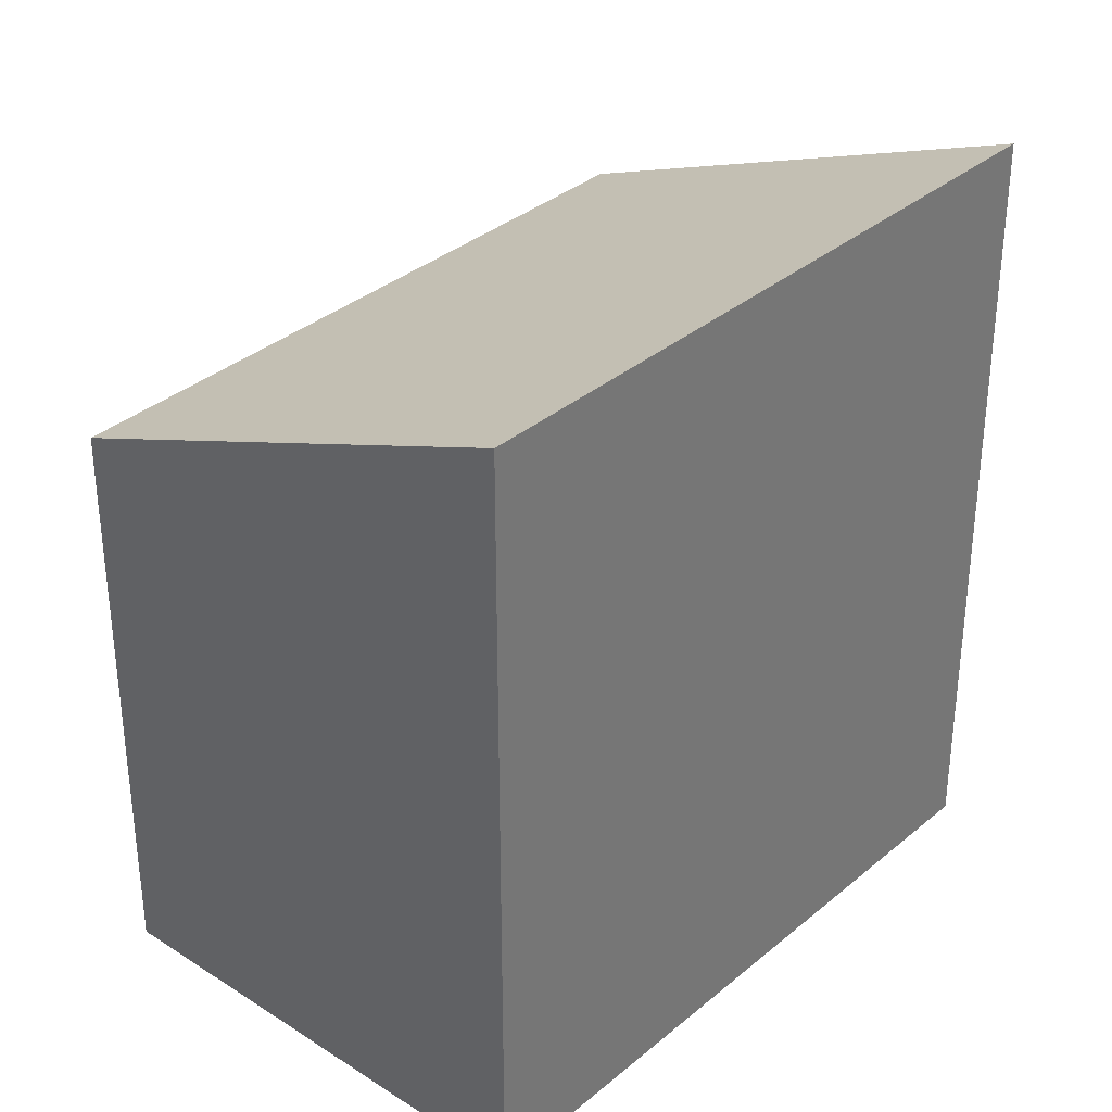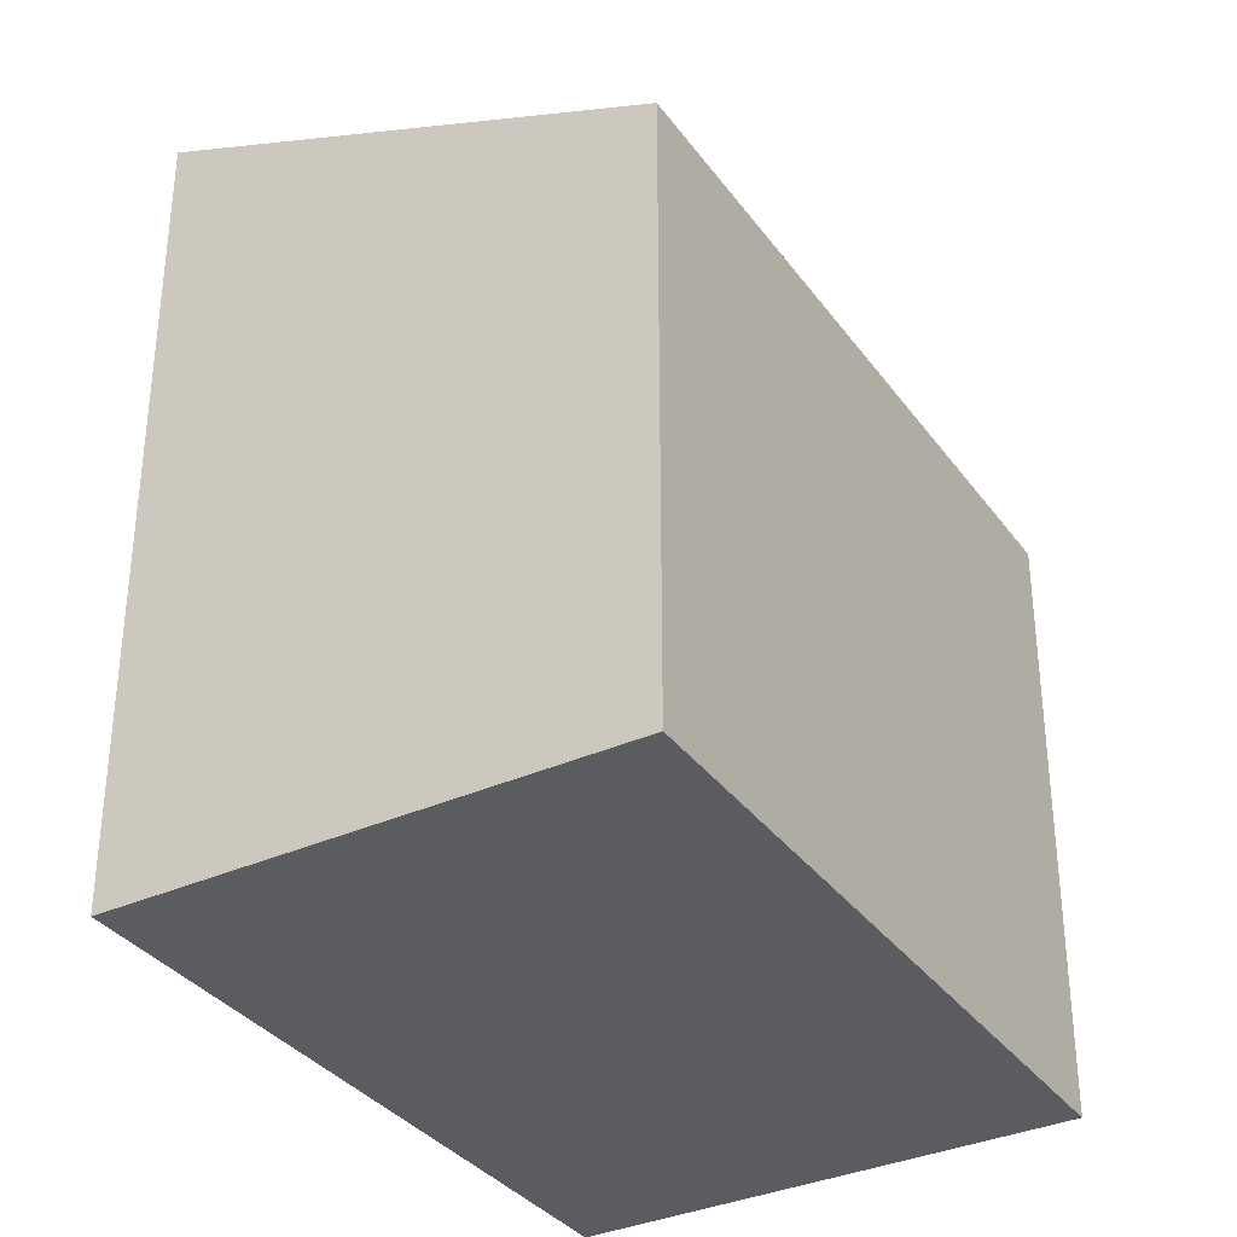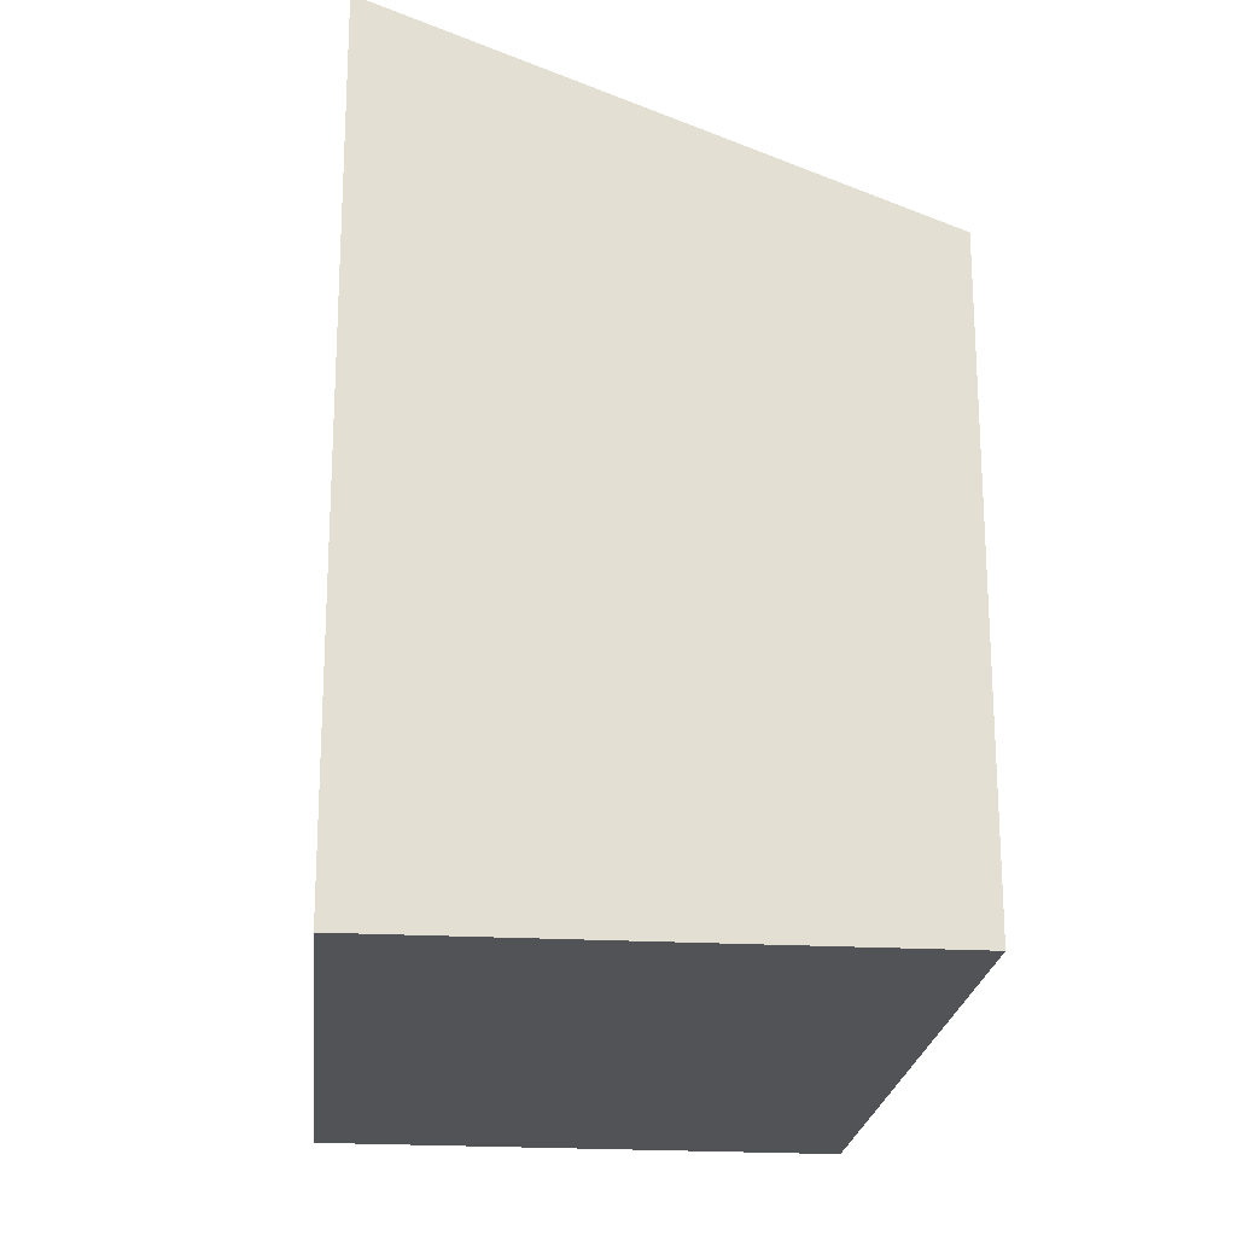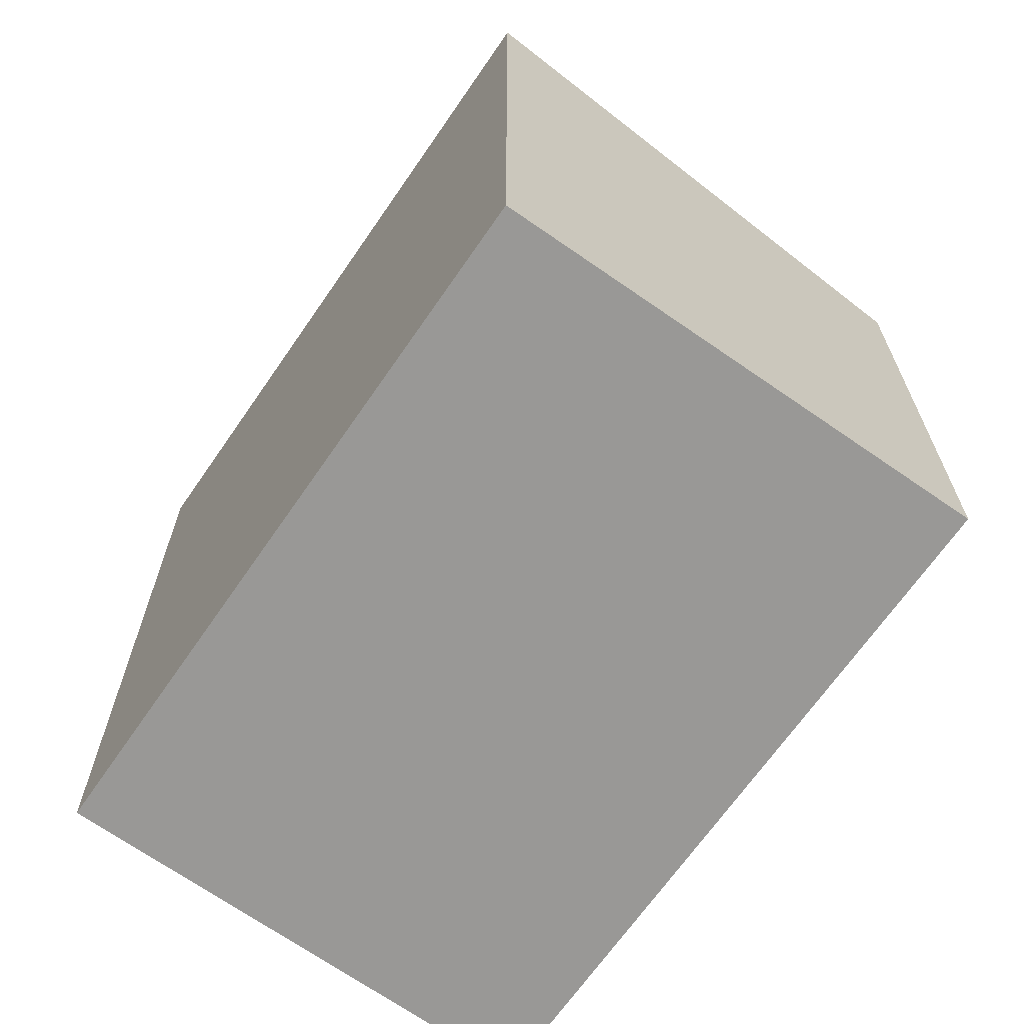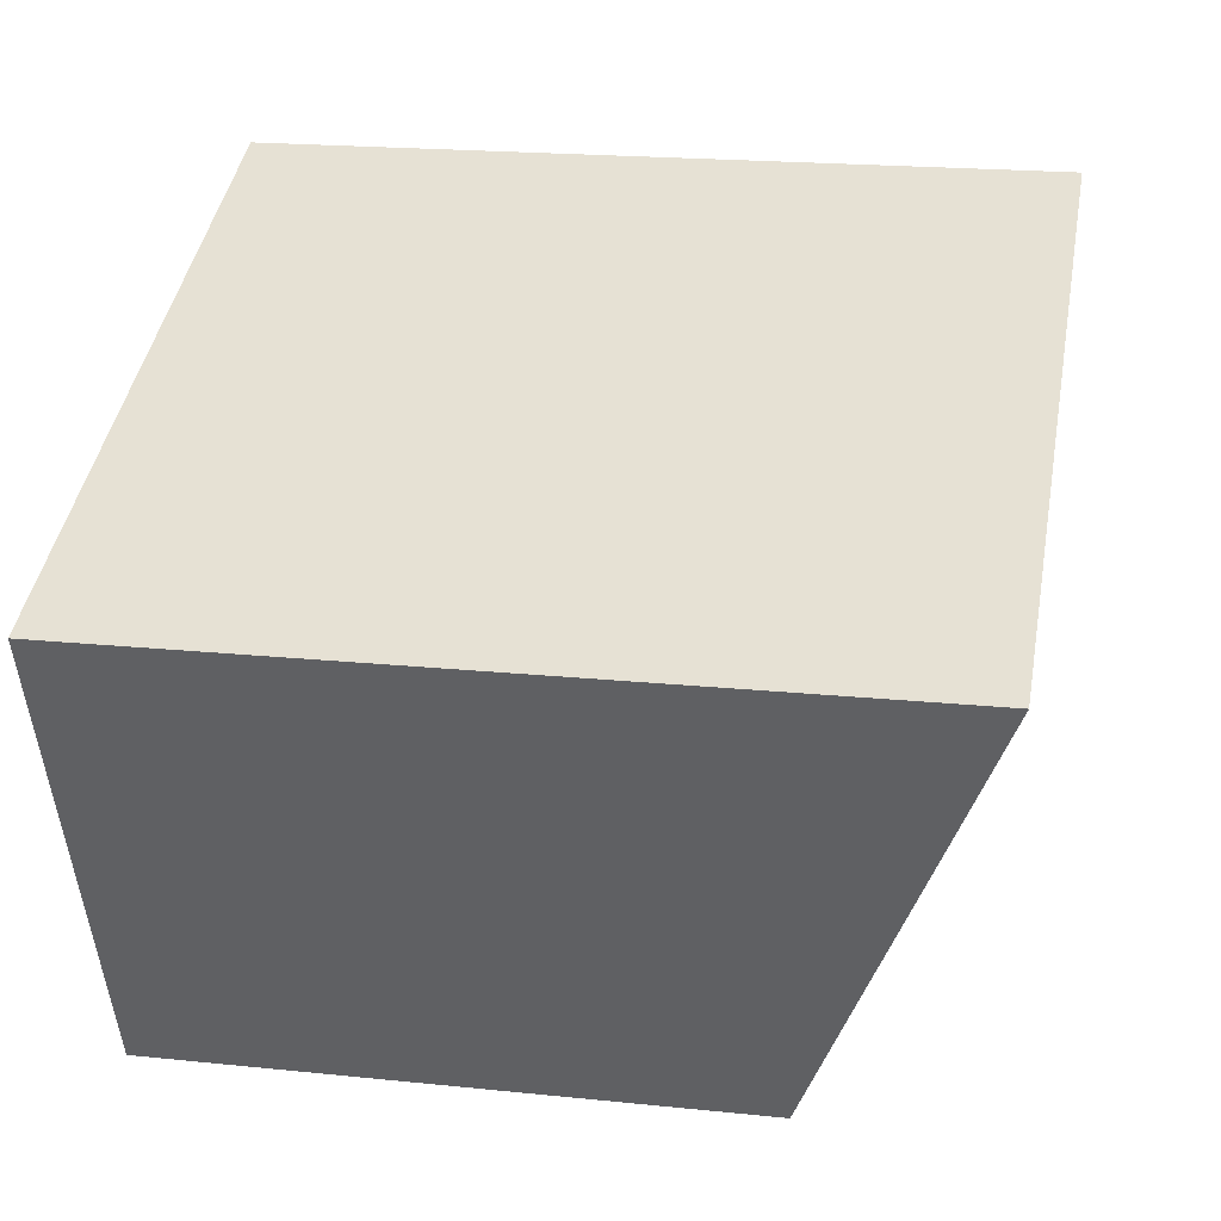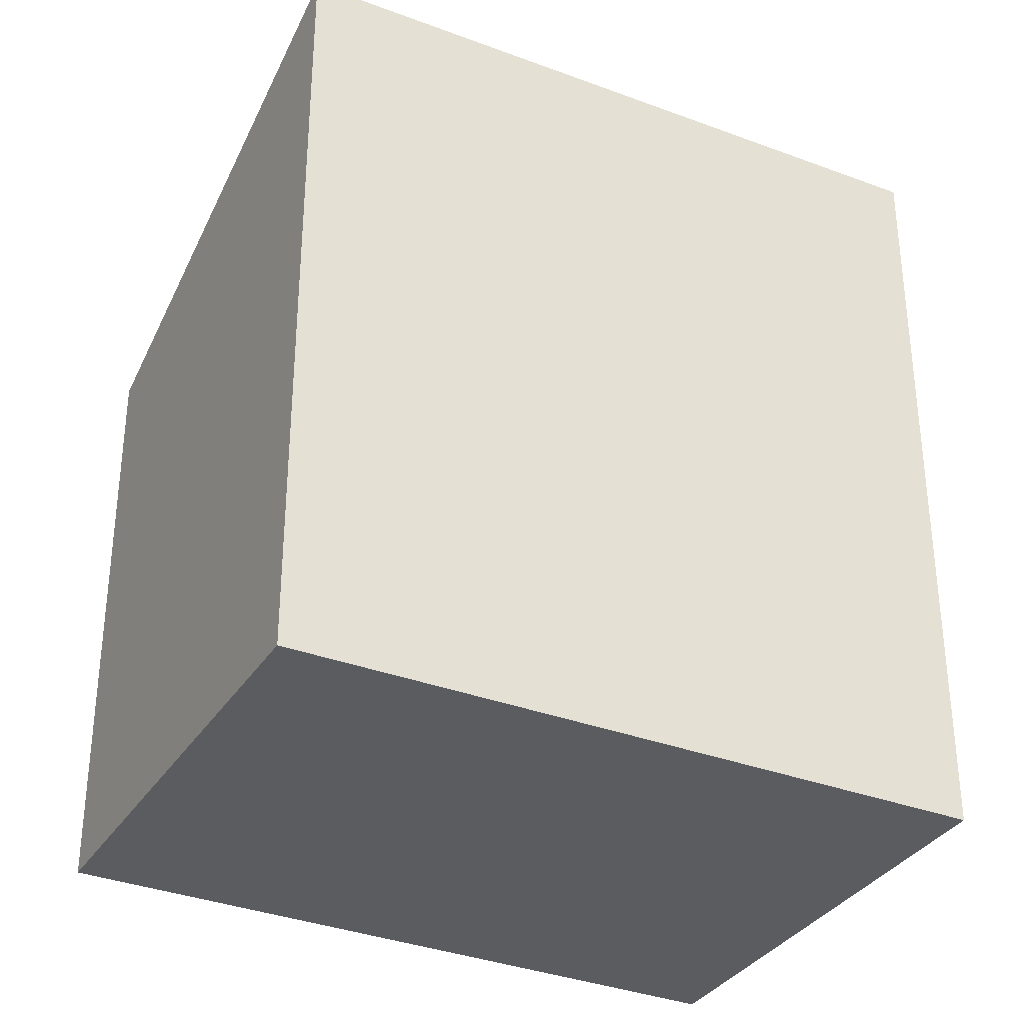
<metadata>
{"format":"obj","ext":"obj","renderer":"f3d","projection":"perspective","resolution":1024,"background":"white","views":[{"elev":34.0,"azim":154.2,"up":"+Z"},{"elev":-34.8,"azim":-36.1,"up":"+Z"},{"elev":-22.0,"azim":-72.8,"up":"+Z"},{"elev":-68.6,"azim":-102.1,"up":"+Z"},{"elev":19.3,"azim":-78.9,"up":"+Y"},{"elev":-33.9,"azim":175.2,"up":"+Z"}]}
</metadata>
<code>
v -2501 -1423 2.612
v -2502 -1421 3.458
v -2499 -1419 3.437
v -2498 -1421 2.602
v -2502 -1421 3.458
v -2501 -1423 2.612
v -2501 -1423 0
v -2502 -1421 4.441e-16
v -2499 -1419 3.437
v -2502 -1421 3.458
v -2502 -1421 4.441e-16
v -2499 -1419 -4.441e-16
v -2498 -1421 2.602
v -2499 -1419 3.437
v -2499 -1419 -4.441e-16
v -2498 -1421 0
v -2501 -1423 2.612
v -2498 -1421 2.602
v -2498 -1421 0
v -2501 -1423 0
v -2501 -1423 0
v -2502 -1421 0
v -2499 -1419 0
v -2498 -1421 0
f 2 3 4 1
f 6 7 8 5
f 10 11 12 9
f 14 15 16 13
f 18 19 20 17
f 22 23 24 21

</code>
